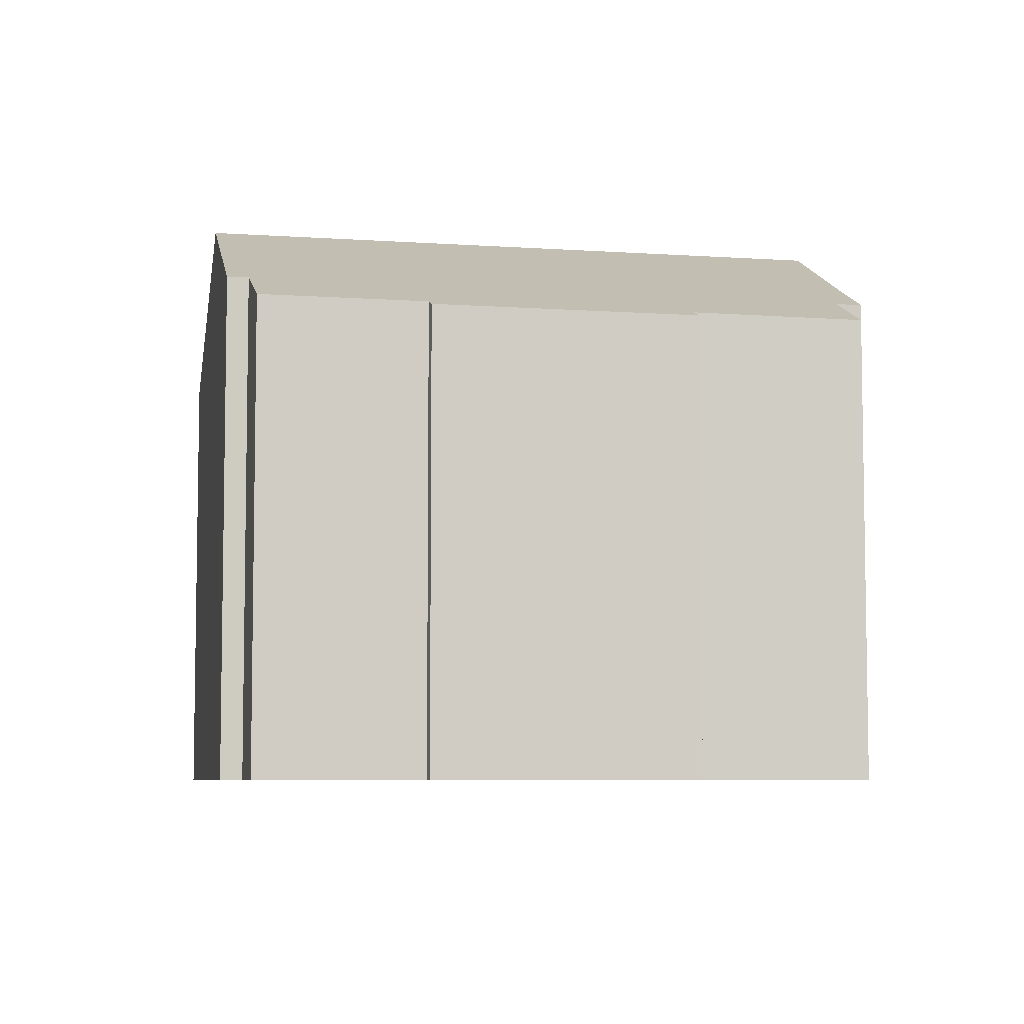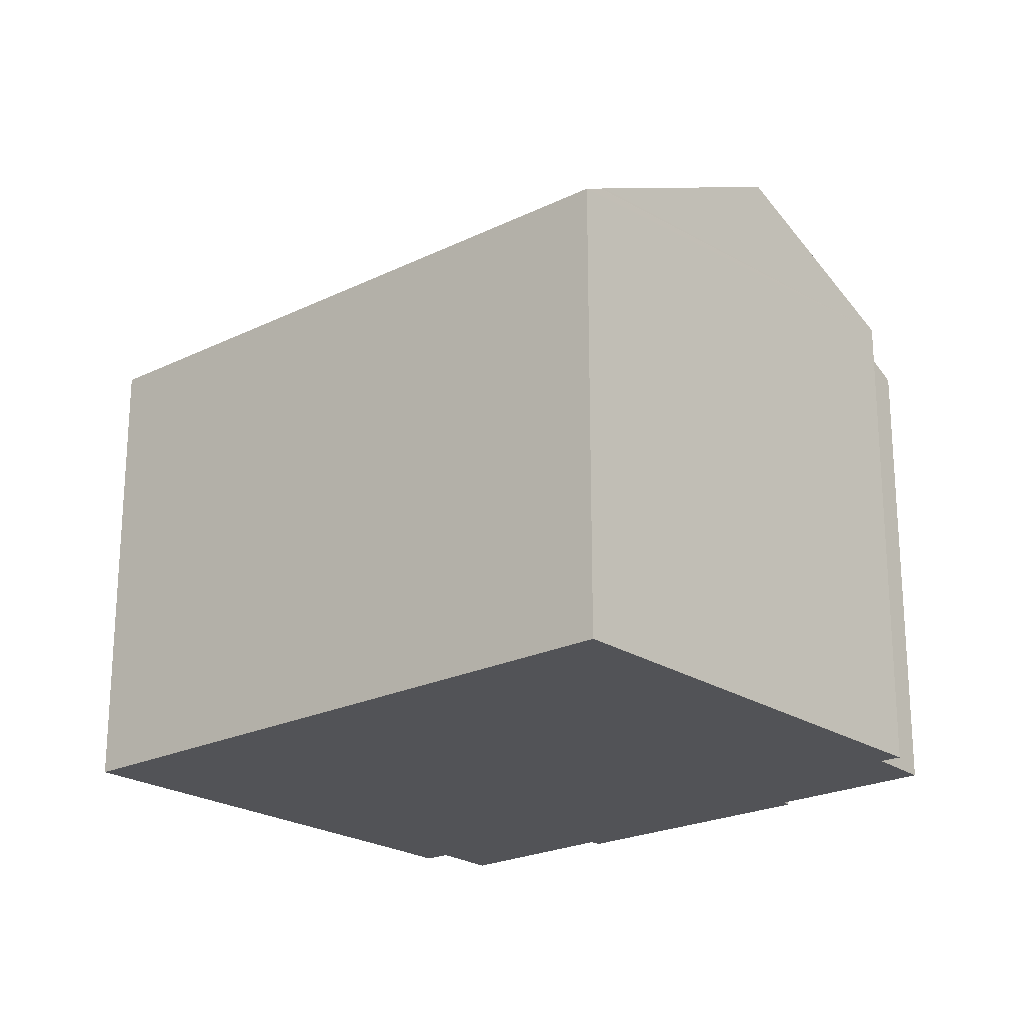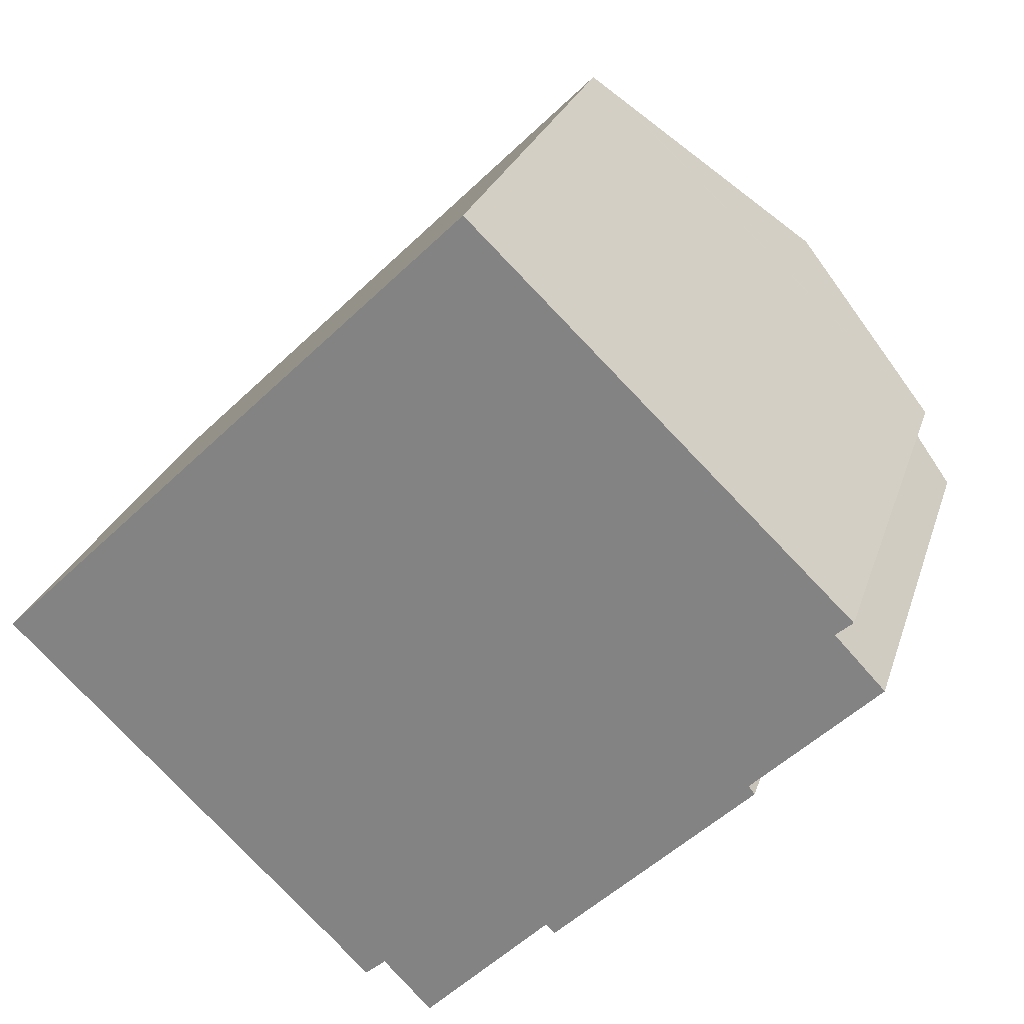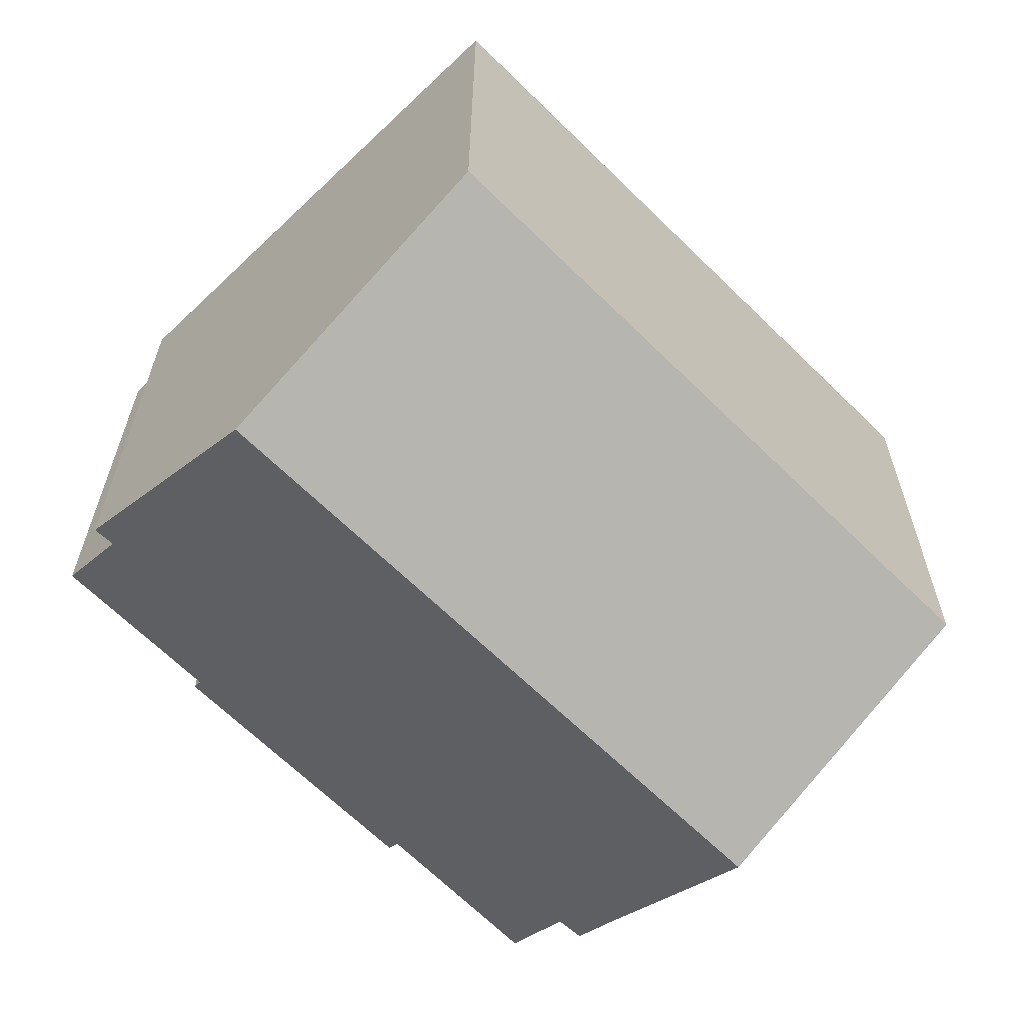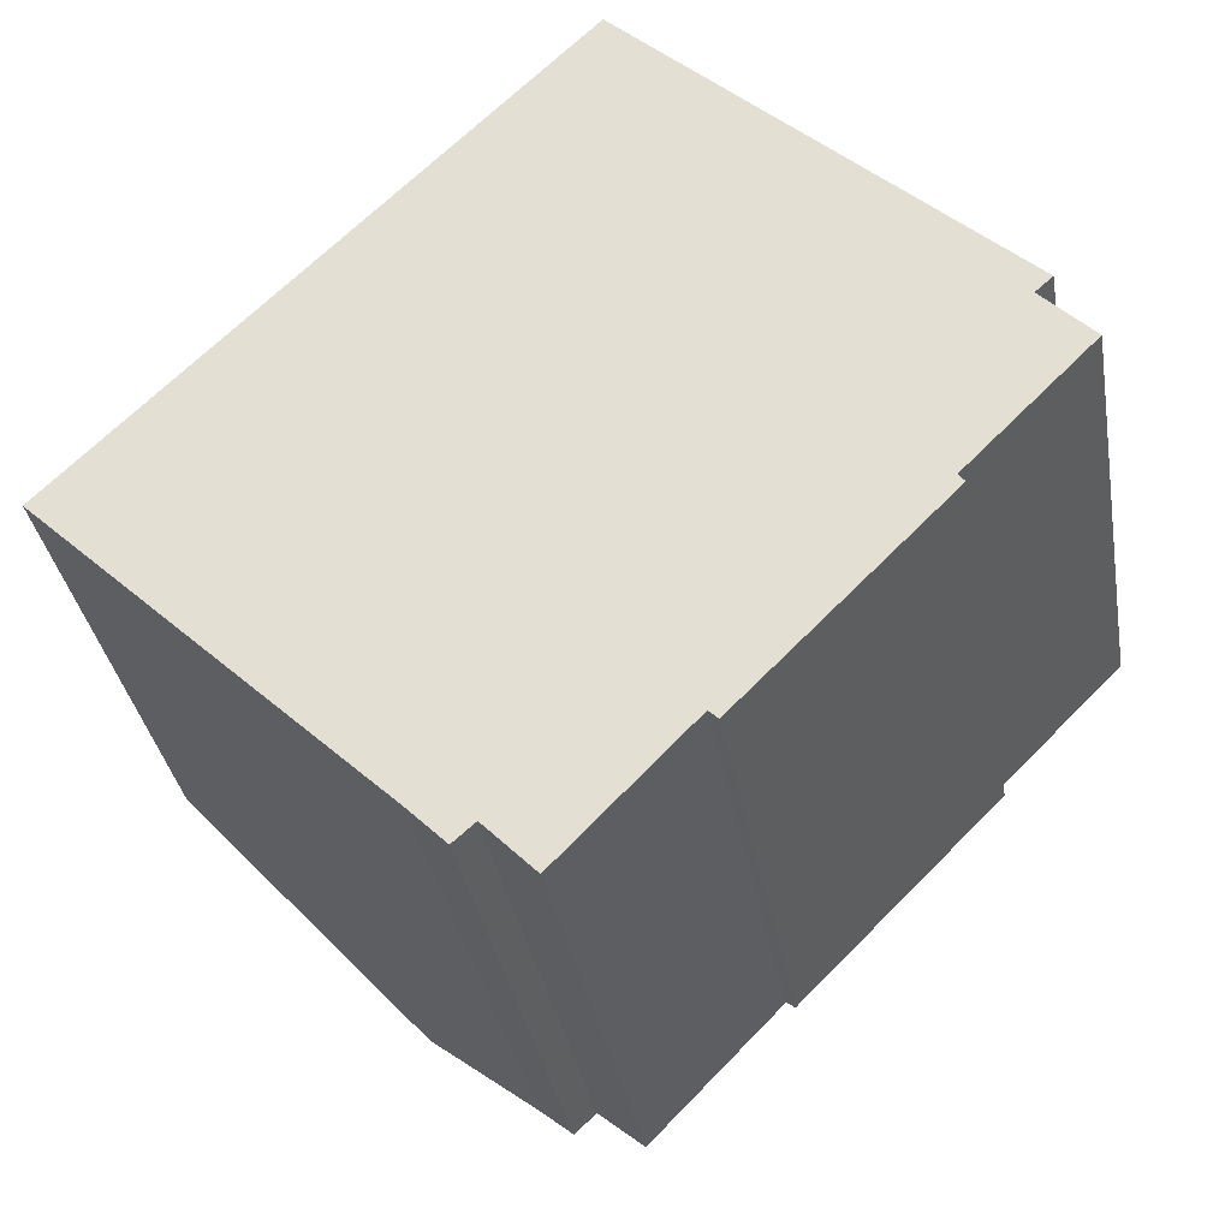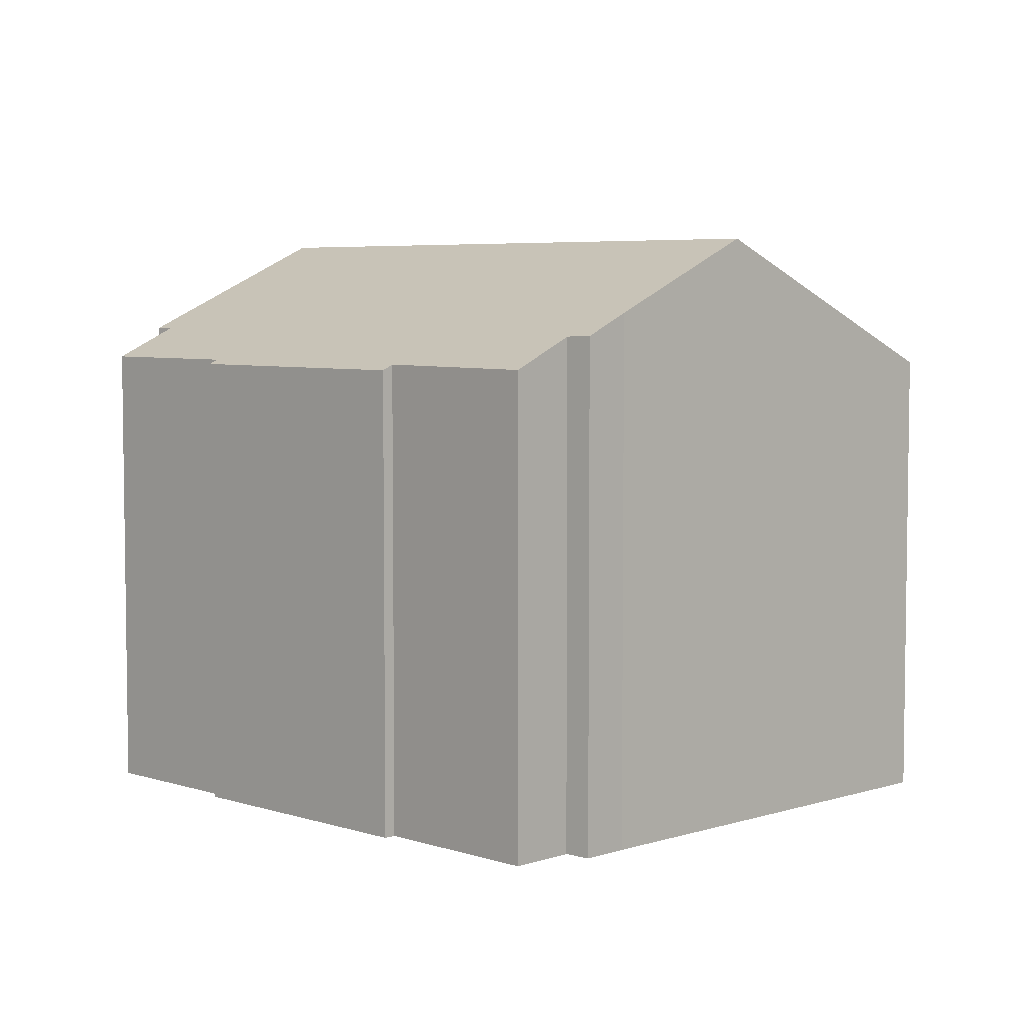
<metadata>
{"format":"obj","ext":"obj","renderer":"f3d","projection":"perspective","resolution":1024,"background":"white","views":[{"elev":-6.5,"azim":123.3,"up":"+Y"},{"elev":-22.4,"azim":-4.5,"up":"+Y"},{"elev":25.3,"azim":15.8,"up":"+Z"},{"elev":25.4,"azim":-179.9,"up":"+Z"},{"elev":-34.6,"azim":9.7,"up":"+Z"},{"elev":5.3,"azim":179.7,"up":"+Y"}]}
</metadata>
<code>
v  13.59 13.34 13.48
v  6.027 17.05 -5.801
v  0 13.34 8.169e-16
v  14.01 13.6 13.08
v  14.04 13.62 13.05
v  14.16 13.69 12.94
v  19.61 17.05 7.683
v  9.434 14.96 -9.076
v  11 14.32 -9.549
v  15.86 13.49 -7.34
v  16.11 13.34 -7.583
v  21.46 13.48 -1.831
v  21.63 13.36 -2.053
v  23.51 14.38 3.064
v  24.89 13.49 1.612
v  23.98 14.36 3.48
v  12.35 13.46 -10.95
v  10.41 14.34 -10.06
v  0 0 0
v  13.59 -8.257e-16 13.48
v  23.98 -2.131e-16 3.48
v  14.16 -7.922e-16 12.94
v  14.01 -8.01e-16 13.08
v  14.04 -7.99e-16 13.05
v  19.61 -4.704e-16 7.683
v  23.51 -1.876e-16 3.064
v  24.89 -9.871e-17 1.612
v  21.46 1.121e-16 -1.831
v  21.63 1.257e-16 -2.053
v  16.11 4.643e-16 -7.583
v  15.86 4.494e-16 -7.34
v  12.35 6.703e-16 -10.95
v  10.41 6.162e-16 -10.06
v  11 5.847e-16 -9.549
v  9.434 5.557e-16 -9.076
v  6.027 3.552e-16 -5.801
g defaultobject
f 1 2 3
f 2 1 4
f 2 4 5
f 2 5 6
f 2 6 7
f 7 8 2
f 8 7 9
f 9 7 10
f 10 7 11
f 11 7 12
f 11 12 13
f 12 7 14
f 12 14 15
f 14 7 16
f 10 17 9
f 9 18 8
f 19 1 3
f 1 19 20
f 6 16 7
f 16 6 5
f 16 5 4
f 16 4 1
f 16 1 21
f 21 1 20
f 21 20 22
f 22 20 23
f 22 23 24
f 21 22 25
f 26 15 14
f 15 26 27
f 28 13 12
f 13 28 29
f 16 26 14
f 26 16 21
f 27 12 15
f 12 27 28
f 29 11 13
f 11 29 30
f 31 17 10
f 17 31 32
f 9 33 18
f 33 9 34
f 11 31 10
f 31 11 30
f 17 34 9
f 34 17 32
f 18 35 8
f 35 18 33
f 8 3 2
f 3 8 19
f 19 8 36
f 36 8 35
f 25 26 21
f 26 25 22
f 26 22 24
f 26 24 23
f 26 23 20
f 26 20 19
f 26 19 27
f 27 19 28
f 28 19 29
f 29 19 31
f 29 31 30
f 31 19 34
f 34 19 35
f 35 19 36
f 33 34 35
f 32 31 34

</code>
